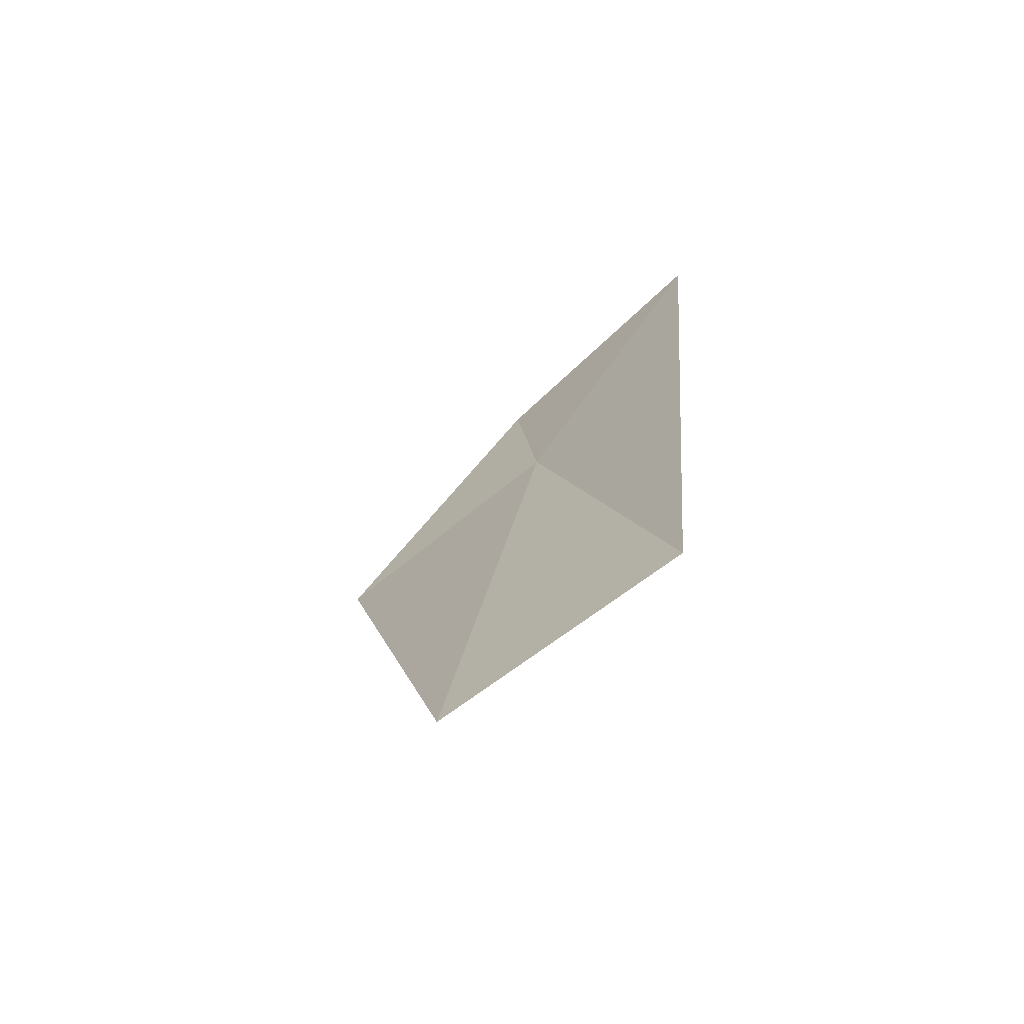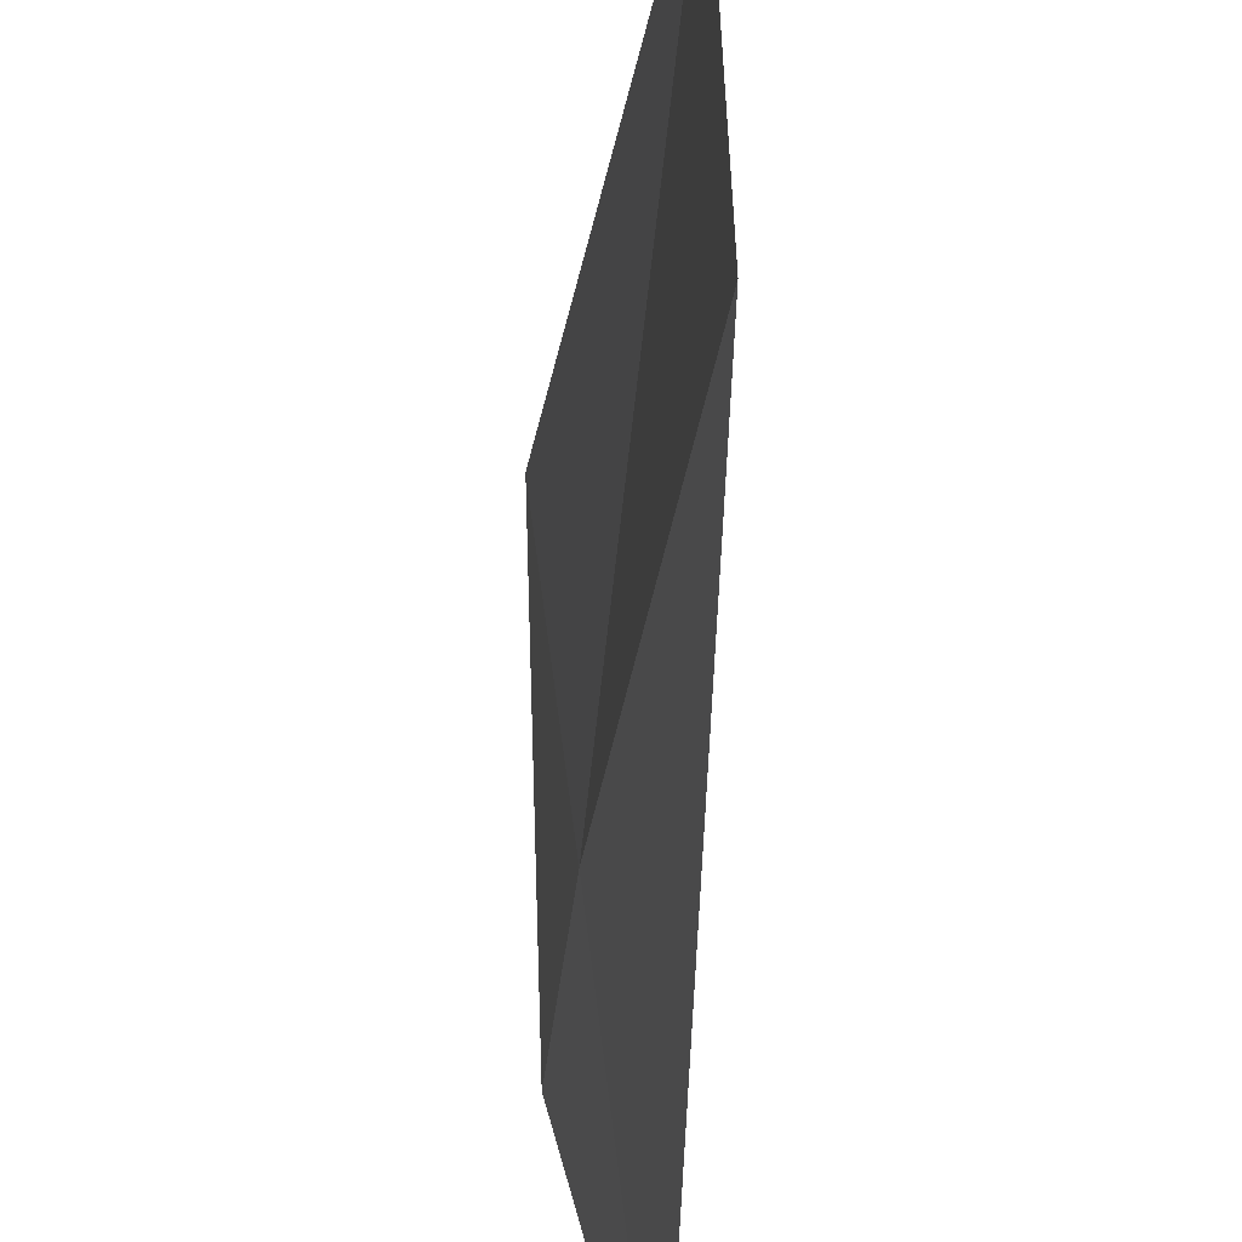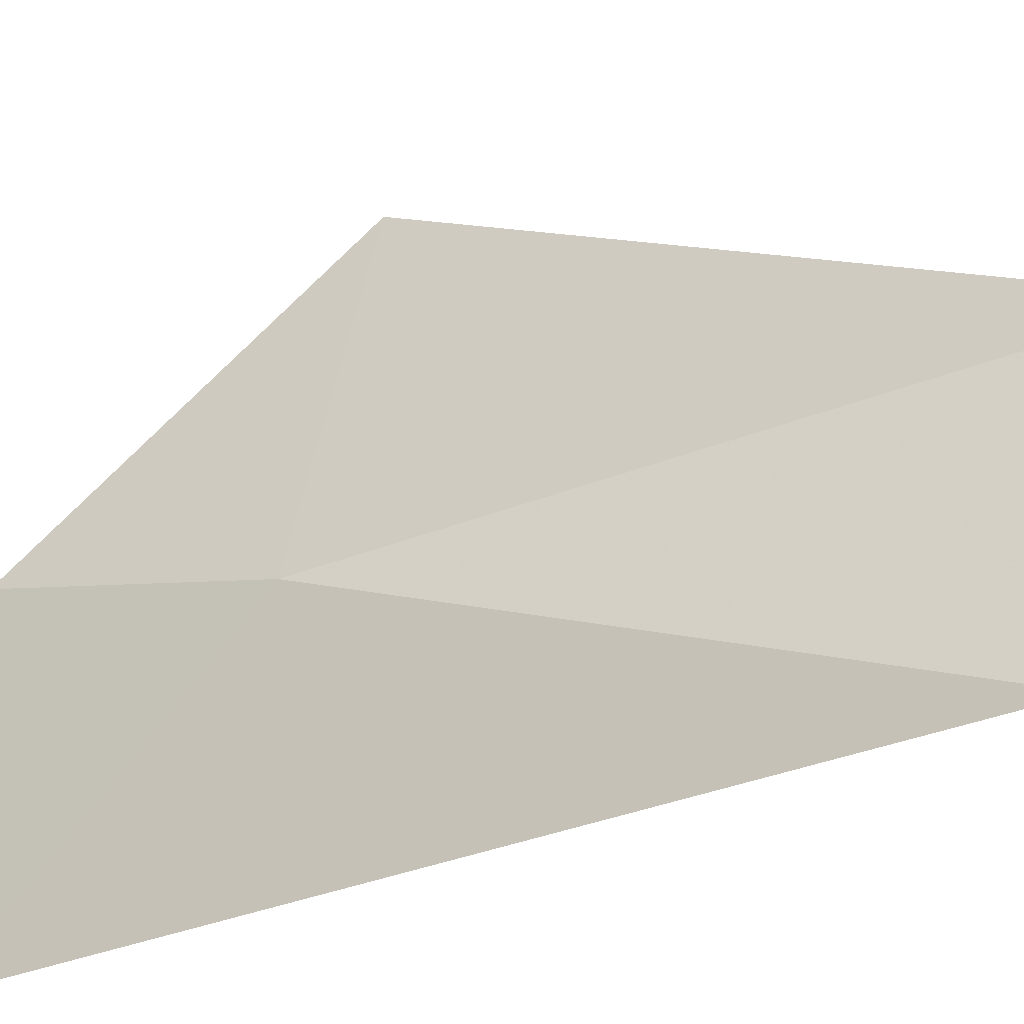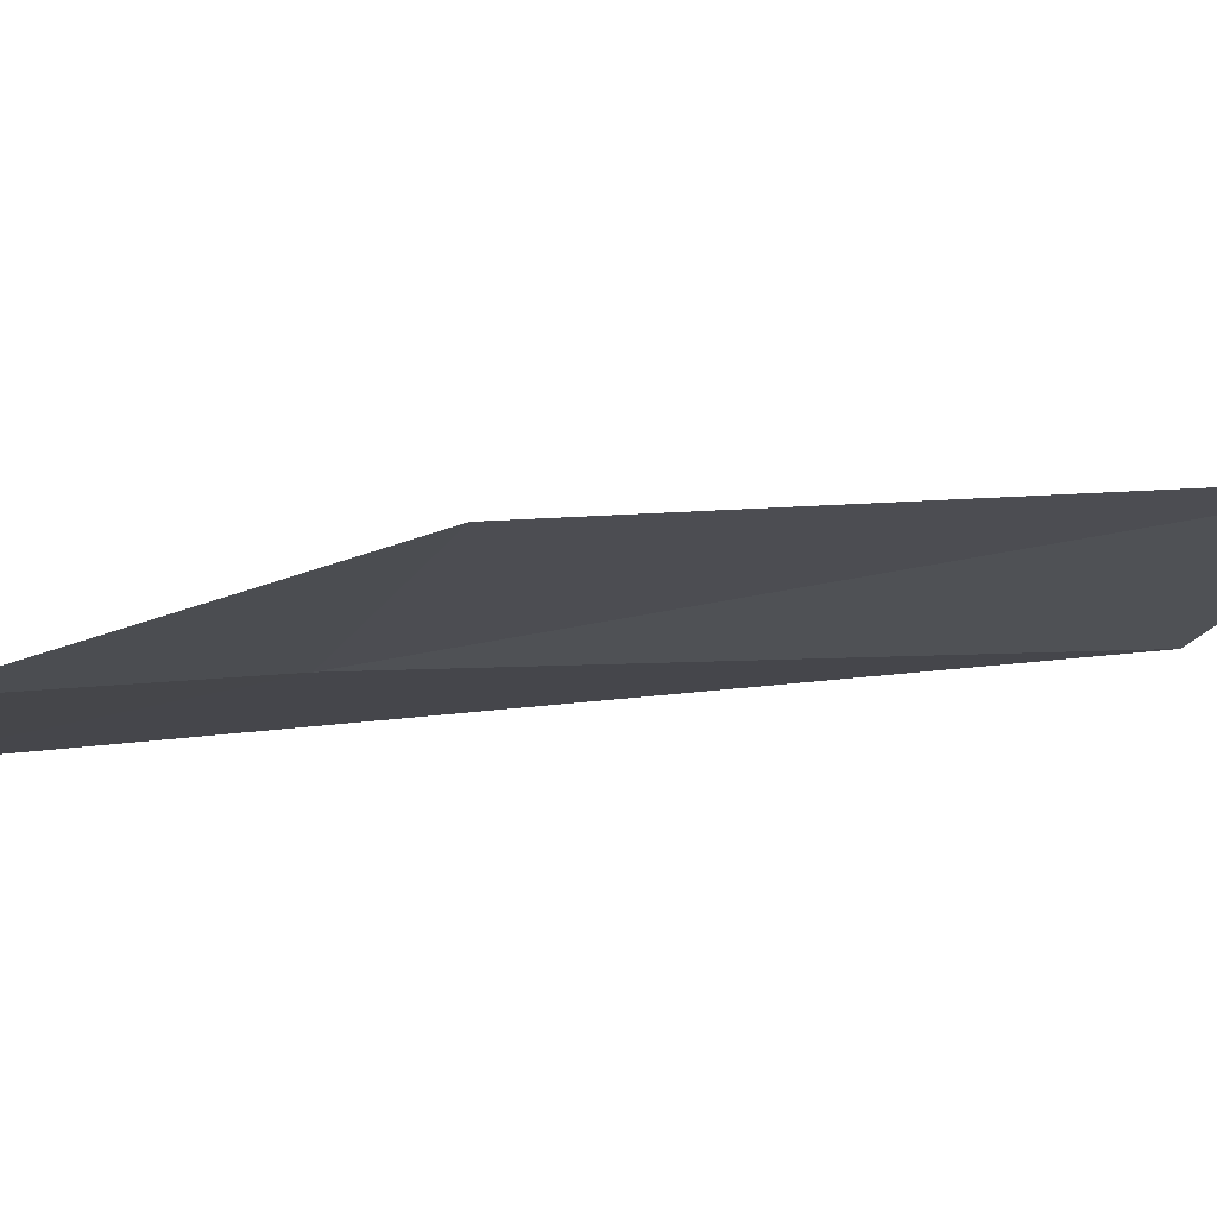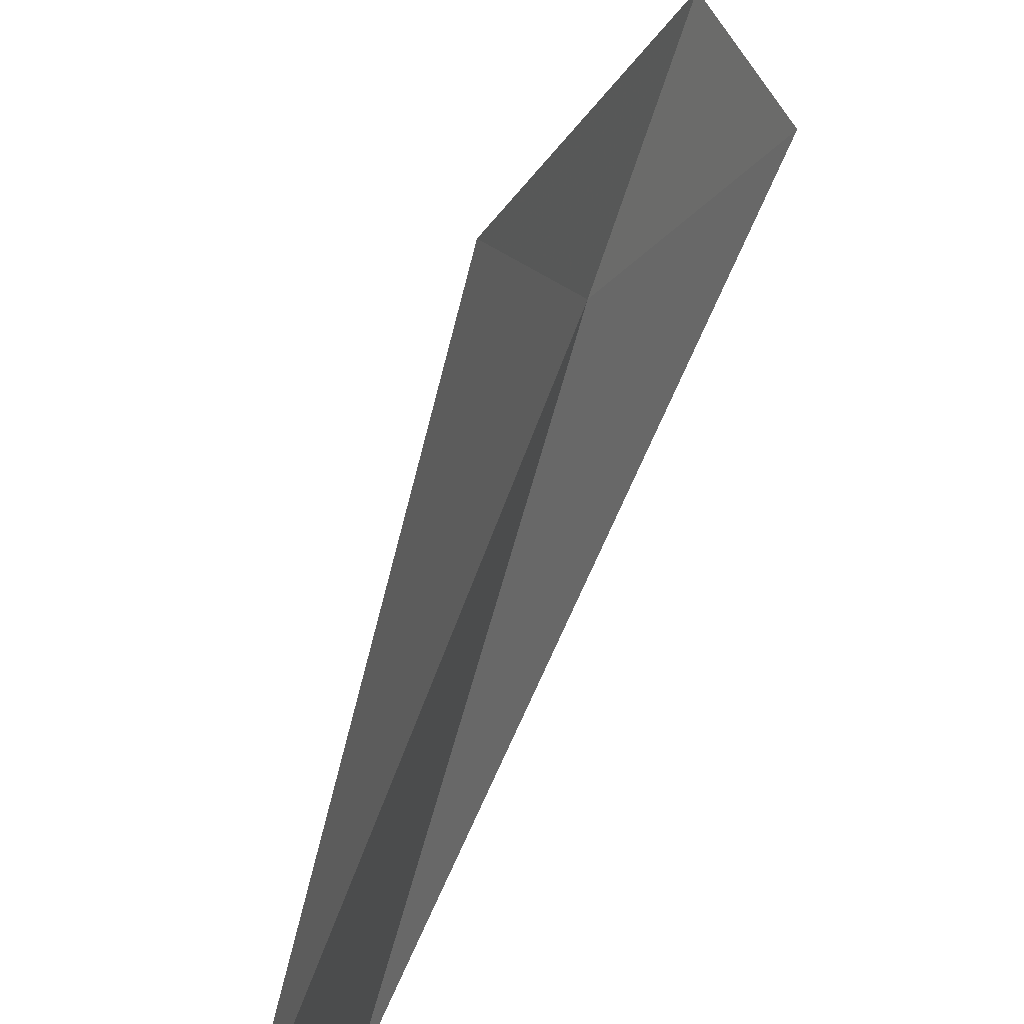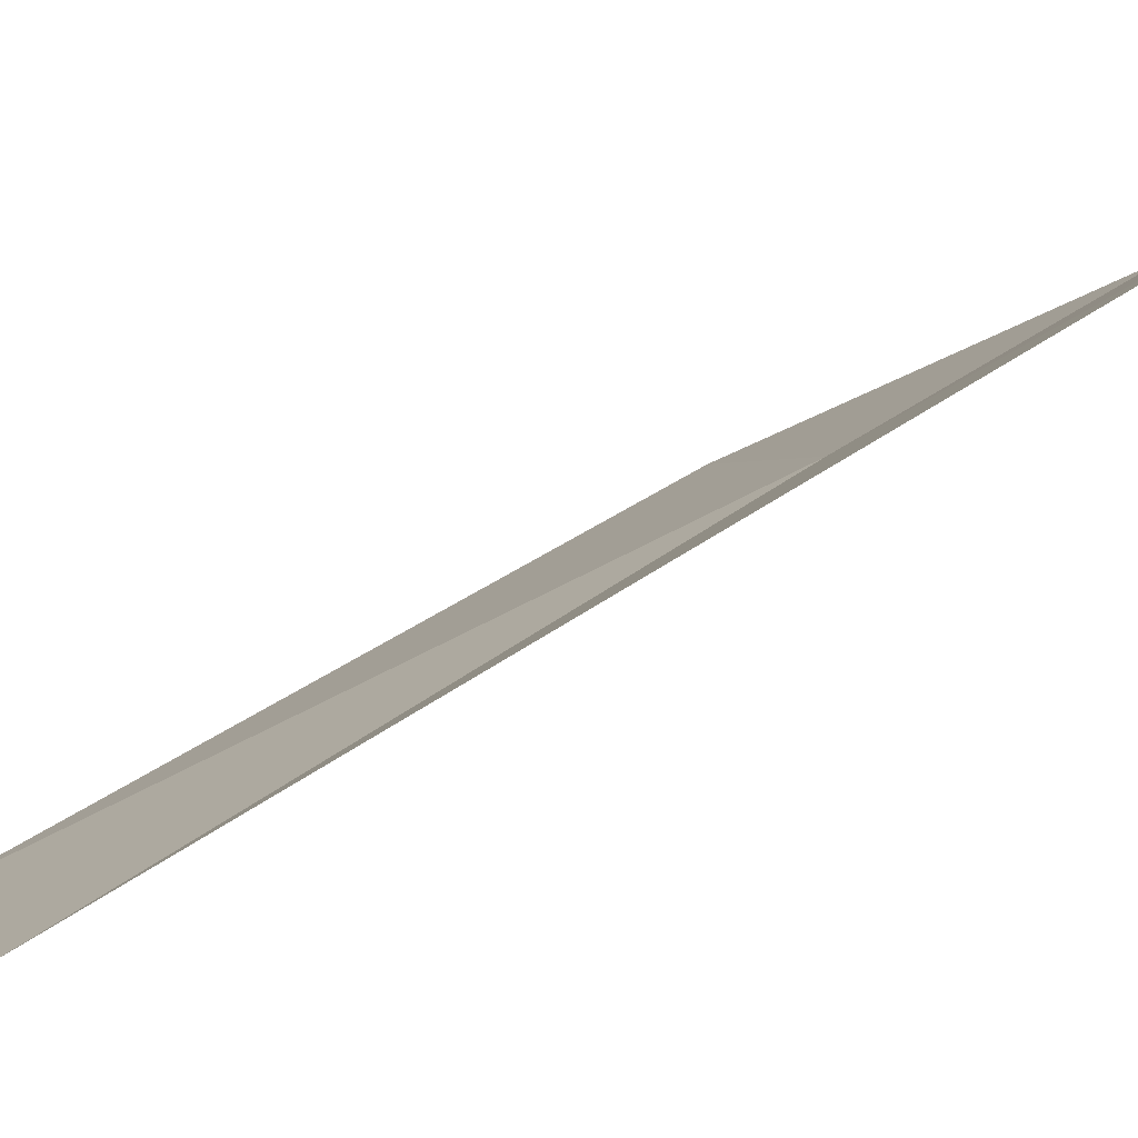
<metadata>
{"format":"obj","ext":"obj","renderer":"f3d","projection":"perspective","resolution":1024,"background":"white","views":[{"elev":-59.4,"azim":116.0,"up":"+Y"},{"elev":-52.1,"azim":4.5,"up":"+Z"},{"elev":-34.3,"azim":-57.4,"up":"+Z"},{"elev":65.6,"azim":-88.3,"up":"+Z"},{"elev":70.6,"azim":30.6,"up":"+Z"},{"elev":-71.3,"azim":129.1,"up":"+Z"}]}
</metadata>
<code>
v -9.984 -4.015 12.74
v -9.776 -4.937 12.39
v -9.782 -5.127 12.83
v -10.03 -4.19 13.19
v -9.94 -3.49 12.34
v -10.06 -3.617 12.82
f 1 2 3
f 1 3 4
f 1 4 6
f 1 6 5
f 1 5 2

</code>
